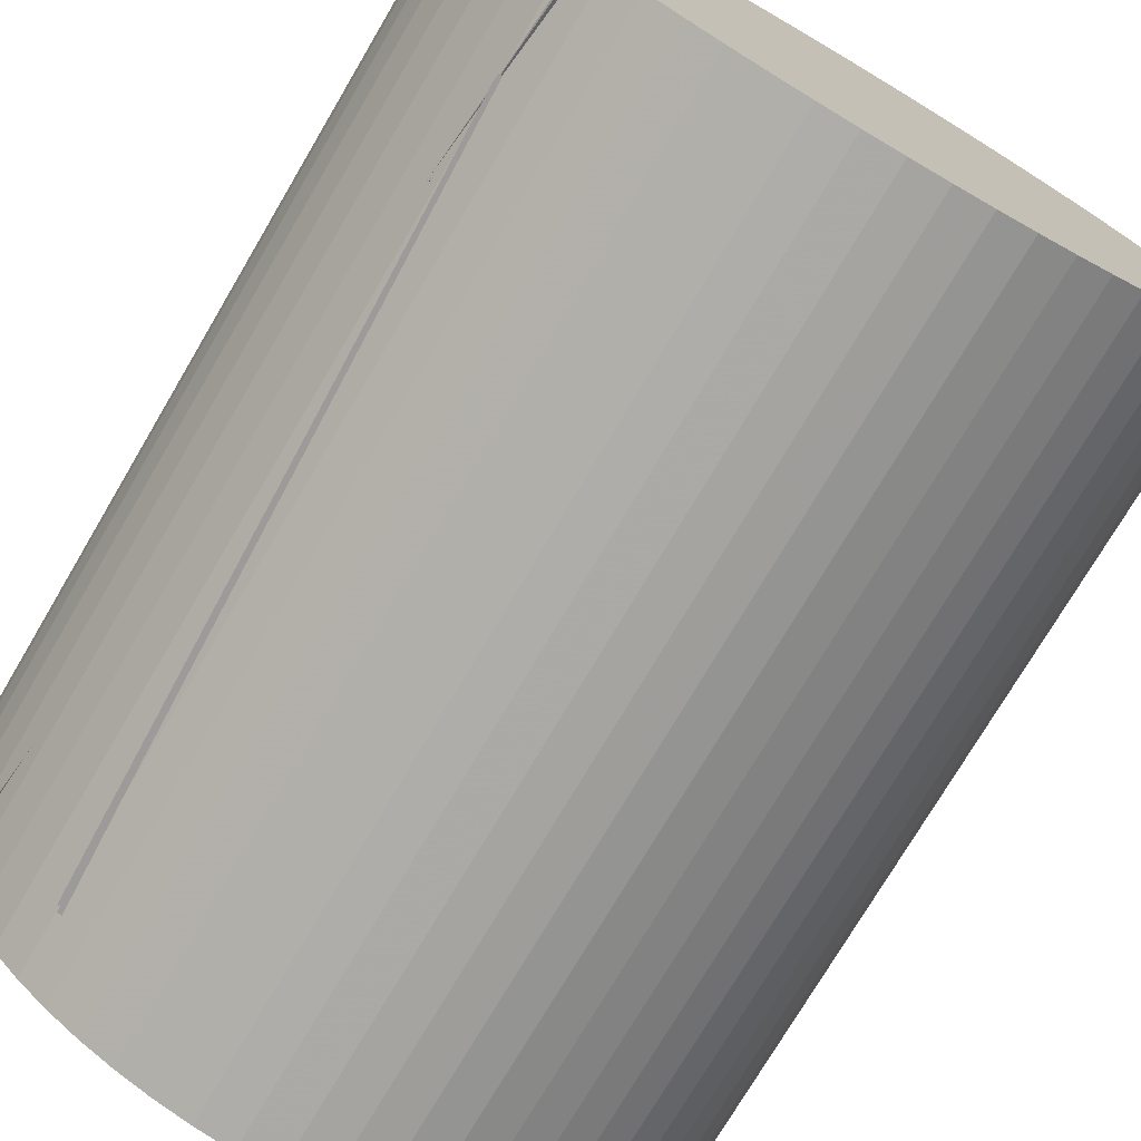
<metadata>
{"format":"obj","ext":"obj","renderer":"f3d","projection":"perspective","resolution":1024,"background":"white","views":[{"elev":-74.6,"azim":149.5,"up":"+Y"}]}
</metadata>
<code>
v -0.4056 0.2025 -0.3625
v 0.3355 -0.2996 -0.3686
v -0.2657 0.2783 0.6373
v 0.4246 -0.1928 0.6116
v -0.2688 0.2797 0.6373
v -0.4038 0.2008 -0.362
v 0.4244 -0.1929 0.6144
v 0.3407 -0.3022 -0.3595
v 0.341 -0.3023 -0.3587
v -0.2692 0.2799 0.6373
v -0.4036 0.2005 -0.3626
v 0.4244 -0.193 0.6143
v -0.3511 0.3028 0.4221
v 0.2873 -0.2923 -0.5405
v -0.4245 0.1907 -0.5307
v 0.4062 -0.2059 0.4424
v -0.4614 -0.1058 -0.5432
v 0.3524 -0.3161 -0.4311
v -0.4419 -0.1697 0.6402
v 0.3142 -0.3541 0.523
v -0.4045 0.2015 -0.3617
v 0.4245 -0.1928 0.6139
v 0.3392 -0.3014 -0.3625
v -0.2676 0.2792 0.6373
v 0.2685 -0.2845 -0.5402
v 0.407 -0.2099 0.448
v -0.4255 0.1877 -0.523
v -0.3517 0.3023 0.443
v 0.2642 -0.2749 -0.533
v -0.2213 0.2457 0.6008
v 0.4182 -0.2111 0.4573
v -0.4251 0.1968 -0.4999
v 0.2845 -0.2912 -0.5405
v -0.425 0.1901 -0.5311
v -0.3523 0.3032 0.4238
v 0.4065 -0.2069 0.4411
v 0.4615 0.1052 0.6402
v -0.3138 0.3544 -0.426
v 0.4419 0.1697 -0.5432
v -0.3523 0.3161 0.5281
v -0.4337 0.1897 -0.5432
v -0.3408 0.3285 0.6402
v 0.36 -0.3074 -0.3108
v -0.4419 -0.1697 0.6402
v -0.4246 0.1906 -0.5308
v 0.4064 -0.2062 0.4419
v -0.3506 0.3025 0.4232
v 0.2867 -0.2921 -0.5405
v 0.2833 -0.2908 -0.5405
v -0.4251 0.1899 -0.531
v -0.3524 0.3032 0.4249
v 0.4067 -0.2074 0.4408
v 0.2756 -0.2876 -0.5403
v -0.4254 0.1885 -0.5277
v -0.3525 0.303 0.4337
v 0.4071 -0.2088 0.4435
v -0.4256 0.1877 -0.5233
v 0.2685 -0.2845 -0.5402
v 0.407 -0.2099 0.4477
v -0.3518 0.3024 0.4428
v 0.3394 -0.3016 -0.3603
v 0.4243 -0.1932 0.6133
v -0.4036 0.2002 -0.3635
v -0.2696 0.2801 0.6373
v -0.3524 0.303 0.4323
v 0.4071 -0.2088 0.4422
v 0.2768 -0.2881 -0.5404
v -0.4255 0.1887 -0.5289
v -0.2701 0.2803 0.6373
v 0.3393 -0.3016 -0.3599
v -0.4035 0.1994 -0.3672
v 0.4239 -0.1936 0.6103
v 0.4246 -0.1928 0.6106
v 0.3333 -0.2986 -0.3721
v -0.4062 0.203 -0.3628
v -0.2649 0.2779 0.6372
v -0.2221 0.2462 0.601
v -0.426 0.195 -0.5136
v 0.2632 -0.2744 -0.5329
v 0.4174 -0.2129 0.4435
v 0.2687 -0.2846 -0.5401
v 0.407 -0.2096 0.4494
v -0.4253 0.1878 -0.5219
v -0.3519 0.3024 0.4426
v -0.4243 0.1908 -0.5301
v -0.3486 0.3016 0.4242
v 0.4058 -0.2053 0.4437
v 0.2882 -0.2927 -0.5405
v 0.4072 -0.2088 0.4419
v -0.4255 0.1887 -0.5291
v 0.2772 -0.2883 -0.5404
v -0.3524 0.303 0.4318
v 0.2764 -0.2879 -0.5404
v -0.3524 0.303 0.4327
v 0.4071 -0.2088 0.4426
v -0.4255 0.1886 -0.5285
v -0.4164 0.2073 -0.3802
v -0.2423 0.2625 0.6342
v 0.2526 -0.2638 -0.4903
v 0.4244 -0.1975 0.5801
v -0.4042 0.2012 -0.3617
v 0.3399 -0.3018 -0.3611
v 0.4245 -0.1928 0.6143
v -0.2682 0.2795 0.6373
v 0.4063 -0.2066 0.4414
v -0.3522 0.3032 0.4231
v 0.2852 -0.2915 -0.5405
v -0.4249 0.1902 -0.5311
v -0.2679 0.2793 0.6373
v 0.4245 -0.1928 0.6141
v -0.4043 0.2014 -0.3617
v 0.3397 -0.3017 -0.3616
v 0.4063 -0.2061 0.4421
v -0.4245 0.1906 -0.5308
v 0.287 -0.2922 -0.5405
v -0.3509 0.3026 0.4226
v 0.2805 -0.2896 -0.5404
v 0.4071 -0.2082 0.4407
v -0.3522 0.303 0.4282
v -0.4254 0.1893 -0.5305
v -0.3603 0.3071 0.4078
v 0.4335 -0.1902 0.6402
v 0.3409 -0.3284 -0.5432
v 0.4419 0.1697 -0.5432
v 0.4059 -0.206 0.4421
v 0.2865 -0.2921 -0.5405
v -0.3522 0.3032 0.4217
v -0.4247 0.1904 -0.531
v 0.4246 -0.1928 0.6121
v -0.2661 0.2785 0.6373
v 0.3364 -0.3001 -0.3672
v -0.4054 0.2023 -0.3624
v -0.4252 0.1896 -0.5309
v -0.3525 0.3032 0.426
v 0.4069 -0.2078 0.4406
v 0.2822 -0.2903 -0.5405
v -0.4264 0.1945 -0.5169
v 0.4171 -0.2135 0.44
v 0.263 -0.2745 -0.5335
v -0.2225 0.2462 0.6001
v 0.3524 -0.3161 -0.4308
v 0.3146 -0.3537 0.5229
v -0.4419 -0.1697 0.6402
v -0.4615 -0.1053 -0.543
v -0.2694 0.28 0.6373
v 0.3404 -0.3021 -0.3592
v 0.4243 -0.1931 0.6139
v -0.4036 0.2003 -0.3631
v 0.4419 0.1696 -0.542
v -0.3169 0.3516 -0.418
v 0.4656 0.08501 0.6387
v -0.3528 0.3156 0.5225
v -0.4244 0.1907 -0.5306
v -0.3509 0.3027 0.4221
v 0.2876 -0.2924 -0.5405
v 0.4061 -0.2057 0.4427
v -0.3525 0.3031 0.4284
v 0.4071 -0.2083 0.4407
v -0.4254 0.1893 -0.5304
v 0.2801 -0.2894 -0.5404
v 0.2789 -0.2889 -0.5404
v 0.4071 -0.2086 0.441
v -0.4255 0.189 -0.53
v -0.3527 0.3032 0.4295
v -0.3525 0.3032 0.4256
v 0.2826 -0.2904 -0.5405
v -0.4252 0.1897 -0.5309
v 0.4068 -0.2076 0.4407
v 0.3142 -0.3541 0.523
v 0.3524 -0.3161 -0.4311
v -0.4614 -0.1058 -0.5432
v -0.4419 -0.1698 0.6402
v -0.221 0.2454 0.6004
v 0.2646 -0.2752 -0.5333
v 0.4176 -0.2122 0.4482
v -0.4257 0.1957 -0.5089
v -0.4254 0.1878 -0.5221
v -0.3517 0.3023 0.4429
v 0.4071 -0.2097 0.449
v 0.2686 -0.2845 -0.5402
v -0.2198 0.2457 0.6058
v 0.4235 -0.2007 0.5387
v -0.4199 0.2072 -0.4185
v 0.2645 -0.2744 -0.5291
v -0.4037 0.2006 -0.3623
v 0.3411 -0.3024 -0.3588
v 0.4244 -0.1929 0.6144
v -0.269 0.2798 0.6373
v 0.3181 -0.3505 0.5172
v -0.4419 -0.1697 0.6391
v -0.4649 -0.08847 -0.5402
v 0.3528 -0.3156 -0.4259
v 0.2876 -0.2924 -0.5405
v -0.4244 0.1909 -0.5298
v 0.4071 -0.2064 0.4423
v -0.3409 0.2979 0.4335
v -0.4252 0.1898 -0.531
v 0.283 -0.2906 -0.5405
v 0.4068 -0.2075 0.4407
v -0.3524 0.3032 0.4253
v 0.4615 0.1052 0.6402
v 0.4419 0.1697 -0.5432
v -0.3523 0.3161 0.5281
v -0.3138 0.3544 -0.426
v 0.4245 -0.1934 0.6054
v -0.4081 0.2039 -0.3659
v -0.2634 0.277 0.6368
v 0.3216 -0.2931 -0.3873
v 0.2776 -0.2884 -0.5404
v -0.4255 0.1888 -0.5294
v -0.3525 0.3031 0.4312
v 0.4072 -0.2087 0.4416
v 0.3376 -0.3006 -0.3655
v -0.4051 0.2021 -0.3621
v 0.4245 -0.1928 0.6127
v -0.2665 0.2787 0.6373
v 0.2652 -0.2754 -0.5323
v -0.22 0.2451 0.6018
v 0.4197 -0.208 0.4805
v -0.4236 0.1998 -0.4768
v -0.4254 0.1962 -0.5046
v 0.2653 -0.2757 -0.5332
v 0.4179 -0.2116 0.4526
v -0.2203 0.245 0.6006
v -0.3138 0.3544 -0.426
v -0.3523 0.3161 0.5281
v 0.4419 0.1697 -0.5432
v 0.4615 0.1052 0.6402
v -0.2596 0.2745 0.6368
v -0.4105 0.2051 -0.3688
v 0.4244 -0.1943 0.5993
v 0.302 -0.2843 -0.4138
v 0.3382 -0.3009 -0.3644
v -0.4049 0.2019 -0.3619
v 0.4245 -0.1928 0.6132
v -0.2669 0.2789 0.6373
v 0.4419 0.1697 -0.5432
v 0.4617 0.1046 0.6401
v -0.3142 0.354 -0.4257
v -0.3524 0.3161 0.5278
v -0.4255 0.1889 -0.5298
v 0.4071 -0.2086 0.4412
v 0.2785 -0.2888 -0.5404
v -0.3527 0.3032 0.43
v 0.3405 -0.3022 -0.3585
v -0.4031 0.1993 -0.3662
v 0.424 -0.1934 0.6116
v -0.2701 0.2803 0.6373
v -0.4258 0.1876 -0.5246
v -0.3533 0.303 0.4406
v 0.4066 -0.2098 0.4467
v 0.2689 -0.2848 -0.5402
v 0.407 -0.208 0.4406
v -0.4253 0.1895 -0.5307
v -0.3524 0.3031 0.427
v 0.2813 -0.29 -0.5405
v 0.406 -0.2062 0.4419
v -0.4248 0.1904 -0.5311
v 0.2862 -0.2919 -0.5405
v -0.3523 0.3032 0.422
v -0.3523 0.3161 0.5281
v 0.4419 0.1697 -0.5432
v 0.4615 0.1052 0.6402
v -0.3138 0.3544 -0.426
v 0.3142 -0.3541 0.523
v -0.4614 -0.1058 -0.5432
v 0.3524 -0.3161 -0.4311
v -0.4419 -0.1698 0.6402
v -0.4263 0.1947 -0.5159
v 0.4172 -0.2133 0.4411
v 0.2632 -0.2745 -0.5334
v -0.2223 0.2461 0.6003
v 0.2848 -0.2914 -0.5405
v -0.4249 0.1901 -0.5311
v 0.4064 -0.2068 0.4413
v -0.3523 0.3032 0.4233
v 0.3393 -0.3016 -0.3602
v 0.4242 -0.1932 0.6128
v -0.4035 0.2 -0.3643
v -0.2698 0.2802 0.6373
v -0.4255 0.1959 -0.5068
v 0.4177 -0.2119 0.4505
v -0.2204 0.2451 0.6004
v 0.2652 -0.2756 -0.5333
v -0.4249 0.1903 -0.5311
v 0.4062 -0.2065 0.4416
v 0.2855 -0.2917 -0.5405
v -0.3524 0.3033 0.4225
v 0.407 -0.2087 0.4443
v -0.3522 0.3029 0.4344
v 0.2752 -0.2874 -0.5403
v -0.4253 0.1884 -0.5272
v -0.4032 0.1996 -0.3652
v 0.3404 -0.3021 -0.3588
v -0.27 0.2803 0.6373
v 0.4241 -0.1933 0.6123
v 0.2809 -0.2898 -0.5404
v -0.3522 0.303 0.4277
v -0.4253 0.1894 -0.5306
v 0.407 -0.2081 0.4406
v -0.2221 0.2464 0.602
v 0.263 -0.2741 -0.5321
v -0.4251 0.1968 -0.4996
v 0.4183 -0.2111 0.4575
v 0.3403 -0.302 -0.3603
v 0.4245 -0.1929 0.6143
v -0.404 0.201 -0.3619
v -0.2685 0.2796 0.6373
v -0.3523 0.3032 0.4223
v -0.4248 0.1903 -0.5311
v 0.2859 -0.2918 -0.5405
v 0.4061 -0.2063 0.4417
v -0.2653 0.2781 0.6372
v 0.4246 -0.1928 0.6113
v 0.3348 -0.2993 -0.3699
v -0.4058 0.2027 -0.3626
v -0.3138 0.3544 -0.4259
v 0.4419 0.1697 -0.5431
v -0.3523 0.3161 0.5282
v 0.4615 0.1052 0.6402
v -0.425 0.19 -0.5311
v 0.2841 -0.2911 -0.5405
v -0.3524 0.3032 0.4241
v 0.4066 -0.2071 0.441
v -0.4419 -0.1698 0.6402
v -0.4614 -0.1058 -0.5432
v 0.3524 -0.3161 -0.4311
v 0.3142 -0.3541 0.523
v 0.2629 -0.2741 -0.5328
v -0.4259 0.1952 -0.5114
v 0.4175 -0.2127 0.4457
v -0.2225 0.2465 0.6012
v 0.4419 0.1697 -0.5432
v 0.4615 0.1052 0.6402
v -0.3523 0.3161 0.5281
v -0.3138 0.3544 -0.426
v -0.3523 0.3032 0.4245
v -0.4251 0.1899 -0.531
v 0.2837 -0.2909 -0.5405
v 0.4066 -0.2072 0.4409
v 0.4071 -0.2088 0.443
v 0.276 -0.2877 -0.5403
v -0.4254 0.1885 -0.5282
v -0.3525 0.303 0.4331
v 0.3387 -0.3012 -0.3634
v -0.2672 0.279 0.6373
v 0.4245 -0.1928 0.6135
v -0.4047 0.2017 -0.3617
v -0.4255 0.1889 -0.5296
v -0.3525 0.3031 0.4307
v 0.4072 -0.2087 0.4414
v 0.278 -0.2886 -0.5404
v -0.2643 0.2776 0.6371
v -0.4069 0.2033 -0.3639
v 0.3296 -0.2968 -0.377
v 0.4245 -0.193 0.6088
v -0.2196 0.2446 0.6005
v -0.4261 0.1949 -0.5153
v 0.4173 -0.213 0.4417
v 0.266 -0.2761 -0.5333
v 0.2653 -0.2756 -0.5329
v -0.2201 0.245 0.6009
v 0.4182 -0.2109 0.4578
v -0.425 0.1969 -0.4995
v 0.2747 -0.2872 -0.5403
v -0.4252 0.1884 -0.5263
v 0.407 -0.2086 0.4452
v -0.3517 0.3027 0.4355
v -0.4247 0.1905 -0.531
v 0.2868 -0.2922 -0.5405
v -0.3523 0.3032 0.4213
v 0.4059 -0.2058 0.4423
v 0.2686 -0.2846 -0.5402
v 0.4067 -0.2089 0.4526
v -0.4255 0.1883 -0.5189
v -0.3525 0.3026 0.442
v -0.4614 -0.1058 -0.5432
v 0.3524 -0.3161 -0.4311
v -0.4419 -0.1697 0.6402
v 0.3142 -0.3541 0.5231
v 0.4071 -0.2085 0.4409
v -0.3526 0.3032 0.4291
v -0.4254 0.1891 -0.5302
v 0.2793 -0.2891 -0.5404
v 0.4069 -0.2079 0.4406
v -0.4253 0.1896 -0.5308
v -0.3525 0.3032 0.4265
v 0.2818 -0.2901 -0.5405
v 0.4615 0.1052 0.6402
v -0.3523 0.3161 0.5281
v 0.4419 0.1697 -0.5432
v -0.3138 0.3544 -0.426
v 0.2797 -0.2893 -0.5404
v 0.4071 -0.2084 0.4408
v -0.4254 0.1892 -0.5303
v -0.3524 0.3031 0.4289
v -0.3138 0.3544 -0.4259
v -0.3523 0.3161 0.5282
v 0.4419 0.1697 -0.5431
v 0.4615 0.1052 0.6402
v -0.00181 0.4778 -0.5726
v -0.00181 0.4778 0.6109
v 0.04767 0.4752 -0.5726
v 0.04767 0.4752 0.6109
v 0.09661 0.4674 -0.5726
v 0.09661 0.4674 0.6109
v 0.1445 0.4546 -0.5726
v 0.1445 0.4546 0.6109
v 0.1907 0.4369 -0.5726
v 0.1907 0.4369 0.6109
v 0.2349 0.4144 -0.5726
v 0.2349 0.4144 0.6109
v 0.2764 0.3874 -0.5726
v 0.2764 0.3874 0.6109
v 0.3149 0.3562 -0.5726
v 0.3149 0.3562 0.6109
v 0.35 0.3212 -0.5726
v 0.35 0.3212 0.6109
v 0.3812 0.2827 -0.5726
v 0.3812 0.2827 0.6109
v 0.4081 0.2411 -0.5726
v 0.4081 0.2411 0.6109
v 0.4306 0.197 -0.5726
v 0.4306 0.197 0.6109
v 0.4484 0.1507 -0.5726
v 0.4484 0.1507 0.6109
v 0.4612 0.1028 -0.5726
v 0.4612 0.1028 0.6109
v 0.469 0.0539 -0.5726
v 0.469 0.0539 0.6109
v 0.4716 0.004415 -0.5726
v 0.4716 0.004415 0.6109
v 0.469 -0.04507 -0.5726
v 0.469 -0.04507 0.6109
v 0.4612 -0.09401 -0.5726
v 0.4612 -0.09401 0.6109
v 0.4484 -0.1419 -0.5726
v 0.4484 -0.1419 0.6109
v 0.4306 -0.1881 -0.5726
v 0.4306 -0.1881 0.6109
v 0.4081 -0.2323 -0.5726
v 0.4081 -0.2323 0.6109
v 0.3812 -0.2738 -0.5726
v 0.3812 -0.2738 0.6109
v 0.35 -0.3123 -0.5726
v 0.35 -0.3123 0.6109
v 0.3149 -0.3474 -0.5726
v 0.3149 -0.3474 0.6109
v 0.2764 -0.3786 -0.5726
v 0.2764 -0.3786 0.6109
v 0.2349 -0.4055 -0.5726
v 0.2349 -0.4055 0.6109
v 0.1907 -0.428 -0.5726
v 0.1907 -0.428 0.6109
v 0.1445 -0.4458 -0.5726
v 0.1445 -0.4458 0.6109
v 0.09661 -0.4586 -0.5726
v 0.09661 -0.4586 0.6109
v 0.04767 -0.4664 -0.5726
v 0.04767 -0.4664 0.6109
v -0.00181 -0.469 -0.5726
v -0.00181 -0.469 0.6109
v -0.05129 -0.4664 -0.5726
v -0.05129 -0.4664 0.6109
v -0.1002 -0.4586 -0.5726
v -0.1002 -0.4586 0.6109
v -0.1481 -0.4458 -0.5726
v -0.1481 -0.4458 0.6109
v -0.1944 -0.428 -0.5726
v -0.1944 -0.428 0.6109
v -0.2385 -0.4055 -0.5726
v -0.2385 -0.4055 0.6109
v -0.2801 -0.3786 -0.5726
v -0.2801 -0.3786 0.6109
v -0.3186 -0.3474 -0.5726
v -0.3186 -0.3474 0.6109
v -0.3536 -0.3123 -0.5726
v -0.3536 -0.3123 0.6109
v -0.3848 -0.2738 -0.5726
v -0.3848 -0.2738 0.6109
v -0.4118 -0.2323 -0.5726
v -0.4118 -0.2323 0.6109
v -0.4343 -0.1881 -0.5726
v -0.4343 -0.1881 0.6109
v -0.452 -0.1419 -0.5726
v -0.452 -0.1419 0.6109
v -0.4648 -0.09401 -0.5726
v -0.4648 -0.09401 0.6109
v -0.4726 -0.04507 -0.5726
v -0.4726 -0.04507 0.6109
v -0.4752 0.004415 -0.5726
v -0.4752 0.004415 0.6109
v -0.4726 0.0539 -0.5726
v -0.4726 0.0539 0.6109
v -0.4648 0.1028 -0.5726
v -0.4648 0.1028 0.6109
v -0.452 0.1507 -0.5726
v -0.452 0.1507 0.6109
v -0.4343 0.197 -0.5726
v -0.4343 0.197 0.6109
v -0.4118 0.2411 -0.5726
v -0.4118 0.2411 0.6109
v -0.3848 0.2827 -0.5726
v -0.3848 0.2827 0.6109
v -0.3536 0.3212 -0.5726
v -0.3536 0.3212 0.6109
v -0.3186 0.3562 -0.5726
v -0.3186 0.3562 0.6109
v -0.2801 0.3874 -0.5726
v -0.2801 0.3874 0.6109
v -0.2385 0.4144 -0.5726
v -0.2385 0.4144 0.6109
v -0.1944 0.4369 -0.5726
v -0.1944 0.4369 0.6109
v -0.1481 0.4546 -0.5726
v -0.1481 0.4546 0.6109
v -0.1002 0.4674 -0.5726
v -0.1002 0.4674 0.6109
v -0.05129 0.4752 -0.5726
v -0.05129 0.4752 0.6109
f 1 2 3
f 1 4 2
f 1 3 4
f 2 4 3
f 5 6 7
f 5 8 6
f 5 7 8
f 6 8 7
f 9 10 11
f 9 12 10
f 9 11 12
f 10 12 11
f 13 14 15
f 13 16 14
f 13 15 16
f 14 16 15
f 17 18 19
f 17 20 18
f 17 19 20
f 18 20 19
f 21 22 23
f 21 24 22
f 21 23 24
f 22 24 23
f 25 26 27
f 25 28 26
f 25 27 28
f 26 28 27
f 29 30 31
f 29 32 30
f 29 31 32
f 30 32 31
f 33 34 35
f 33 36 34
f 33 35 36
f 34 36 35
f 37 38 39
f 37 40 38
f 37 39 40
f 38 40 39
f 41 42 43
f 41 44 42
f 41 43 44
f 42 44 43
f 45 46 47
f 45 48 46
f 45 47 48
f 46 48 47
f 49 50 51
f 49 52 50
f 49 51 52
f 50 52 51
f 53 54 55
f 53 56 54
f 53 55 56
f 54 56 55
f 57 58 59
f 57 60 58
f 57 59 60
f 58 60 59
f 61 62 63
f 61 64 62
f 61 63 64
f 62 64 63
f 65 66 67
f 65 68 66
f 65 67 68
f 66 68 67
f 69 70 71
f 69 72 70
f 69 71 72
f 70 72 71
f 73 74 75
f 73 76 74
f 73 75 76
f 74 76 75
f 77 78 79
f 77 80 78
f 77 79 80
f 78 80 79
f 81 82 83
f 81 84 82
f 81 83 84
f 82 84 83
f 85 86 87
f 85 88 86
f 85 87 88
f 86 88 87
f 89 90 91
f 89 92 90
f 89 91 92
f 90 92 91
f 93 94 95
f 93 96 94
f 93 95 96
f 94 96 95
f 97 98 99
f 97 100 98
f 97 99 100
f 98 100 99
f 101 102 103
f 101 104 102
f 101 103 104
f 102 104 103
f 105 106 107
f 105 108 106
f 105 107 108
f 106 108 107
f 109 110 111
f 109 112 110
f 109 111 112
f 110 112 111
f 113 114 115
f 113 116 114
f 113 115 116
f 114 116 115
f 117 118 119
f 117 120 118
f 117 119 120
f 118 120 119
f 121 122 123
f 121 124 122
f 121 123 124
f 122 124 123
f 125 126 127
f 125 128 126
f 125 127 128
f 126 128 127
f 129 130 131
f 129 132 130
f 129 131 132
f 130 132 131
f 133 134 135
f 133 136 134
f 133 135 136
f 134 136 135
f 137 138 139
f 137 140 138
f 137 139 140
f 138 140 139
f 141 142 143
f 141 144 142
f 141 143 144
f 142 144 143
f 145 146 147
f 145 148 146
f 145 147 148
f 146 148 147
f 149 150 151
f 149 152 150
f 149 151 152
f 150 152 151
f 153 154 155
f 153 156 154
f 153 155 156
f 154 156 155
f 157 158 159
f 157 160 158
f 157 159 160
f 158 160 159
f 161 162 163
f 161 164 162
f 161 163 164
f 162 164 163
f 165 166 167
f 165 168 166
f 165 167 168
f 166 168 167
f 169 170 171
f 169 172 170
f 169 171 172
f 170 172 171
f 173 174 175
f 173 176 174
f 173 175 176
f 174 176 175
f 177 178 179
f 177 180 178
f 177 179 180
f 178 180 179
f 181 182 183
f 181 184 182
f 181 183 184
f 182 184 183
f 185 186 187
f 185 188 186
f 185 187 188
f 186 188 187
f 189 190 191
f 189 192 190
f 189 191 192
f 190 192 191
f 193 194 195
f 193 196 194
f 193 195 196
f 194 196 195
f 197 198 199
f 197 200 198
f 197 199 200
f 198 200 199
f 201 202 203
f 201 204 202
f 201 203 204
f 202 204 203
f 205 206 207
f 205 208 206
f 205 207 208
f 206 208 207
f 209 210 211
f 209 212 210
f 209 211 212
f 210 212 211
f 213 214 215
f 213 216 214
f 213 215 216
f 214 216 215
f 217 218 219
f 217 220 218
f 217 219 220
f 218 220 219
f 221 222 223
f 221 224 222
f 221 223 224
f 222 224 223
f 225 226 227
f 225 228 226
f 225 227 228
f 226 228 227
f 229 230 231
f 229 232 230
f 229 231 232
f 230 232 231
f 233 234 235
f 233 236 234
f 233 235 236
f 234 236 235
f 237 238 239
f 237 240 238
f 237 239 240
f 238 240 239
f 241 242 243
f 241 244 242
f 241 243 244
f 242 244 243
f 245 246 247
f 245 248 246
f 245 247 248
f 246 248 247
f 249 250 251
f 249 252 250
f 249 251 252
f 250 252 251
f 253 254 255
f 253 256 254
f 253 255 256
f 254 256 255
f 257 258 259
f 257 260 258
f 257 259 260
f 258 260 259
f 261 262 263
f 261 264 262
f 261 263 264
f 262 264 263
f 265 266 267
f 265 268 266
f 265 267 268
f 266 268 267
f 269 270 271
f 269 272 270
f 269 271 272
f 270 272 271
f 273 274 275
f 273 276 274
f 273 275 276
f 274 276 275
f 277 278 279
f 277 280 278
f 277 279 280
f 278 280 279
f 281 282 283
f 281 284 282
f 281 283 284
f 282 284 283
f 285 286 287
f 285 288 286
f 285 287 288
f 286 288 287
f 289 290 291
f 289 292 290
f 289 291 292
f 290 292 291
f 293 294 295
f 293 296 294
f 293 295 296
f 294 296 295
f 297 298 299
f 297 300 298
f 297 299 300
f 298 300 299
f 301 302 303
f 301 304 302
f 301 303 304
f 302 304 303
f 305 306 307
f 305 308 306
f 305 307 308
f 306 308 307
f 309 310 311
f 309 312 310
f 309 311 312
f 310 312 311
f 313 314 315
f 313 316 314
f 313 315 316
f 314 316 315
f 317 318 319
f 317 320 318
f 317 319 320
f 318 320 319
f 321 322 323
f 321 324 322
f 321 323 324
f 322 324 323
f 325 326 327
f 325 328 326
f 325 327 328
f 326 328 327
f 329 330 331
f 329 332 330
f 329 331 332
f 330 332 331
f 333 334 335
f 333 336 334
f 333 335 336
f 334 336 335
f 337 338 339
f 337 340 338
f 337 339 340
f 338 340 339
f 341 342 343
f 341 344 342
f 341 343 344
f 342 344 343
f 345 346 347
f 345 348 346
f 345 347 348
f 346 348 347
f 349 350 351
f 349 352 350
f 349 351 352
f 350 352 351
f 353 354 355
f 353 356 354
f 353 355 356
f 354 356 355
f 357 358 359
f 357 360 358
f 357 359 360
f 358 360 359
f 361 362 363
f 361 364 362
f 361 363 364
f 362 364 363
f 365 366 367
f 365 368 366
f 365 367 368
f 366 368 367
f 369 370 371
f 369 372 370
f 369 371 372
f 370 372 371
f 373 374 375
f 373 376 374
f 373 375 376
f 374 376 375
f 377 378 379
f 377 380 378
f 377 379 380
f 378 380 379
f 381 382 383
f 381 384 382
f 381 383 384
f 382 384 383
f 385 386 387
f 385 388 386
f 385 387 388
f 386 388 387
f 389 390 391
f 389 392 390
f 389 391 392
f 390 392 391
f 393 394 395
f 393 396 394
f 393 395 396
f 394 396 395
f 397 398 399
f 397 400 398
f 397 399 400
f 398 400 399
f 401 402 404 403
f 403 404 406 405
f 405 406 408 407
f 407 408 410 409
f 409 410 412 411
f 411 412 414 413
f 413 414 416 415
f 415 416 418 417
f 417 418 420 419
f 419 420 422 421
f 421 422 424 423
f 423 424 426 425
f 425 426 428 427
f 427 428 430 429
f 429 430 432 431
f 431 432 434 433
f 433 434 436 435
f 435 436 438 437
f 437 438 440 439
f 439 440 442 441
f 441 442 444 443
f 443 444 446 445
f 445 446 448 447
f 447 448 450 449
f 449 450 452 451
f 451 452 454 453
f 453 454 456 455
f 455 456 458 457
f 457 458 460 459
f 459 460 462 461
f 461 462 464 463
f 463 464 466 465
f 465 466 468 467
f 467 468 470 469
f 469 470 472 471
f 471 472 474 473
f 473 474 476 475
f 475 476 478 477
f 477 478 480 479
f 479 480 482 481
f 481 482 484 483
f 483 484 486 485
f 485 486 488 487
f 487 488 490 489
f 489 490 492 491
f 491 492 494 493
f 493 494 496 495
f 495 496 498 497
f 497 498 500 499
f 499 500 502 501
f 501 502 504 503
f 503 504 506 505
f 505 506 508 507
f 507 508 510 509
f 509 510 512 511
f 511 512 514 513
f 513 514 516 515
f 515 516 518 517
f 517 518 520 519
f 519 520 402 401
f 401 403 405 407 409 411 413 415 417 419 421 423 425 427 429 431 433 435 437 439 441 443 445 447 449 451 453 455 457 459 461 463 465 467 469 471 473 475 477 479 481 483 485 487 489 491 493 495 497 499 501 503 505 507 509 511 513 515 517 519
f 520 518 516 514 512 510 508 506 504 502 500 498 496 494 492 490 488 486 484 482 480 478 476 474 472 470 468 466 464 462 460 458 456 454 452 450 448 446 444 442 440 438 436 434 432 430 428 426 424 422 420 418 416 414 412 410 408 406 404 402

</code>
